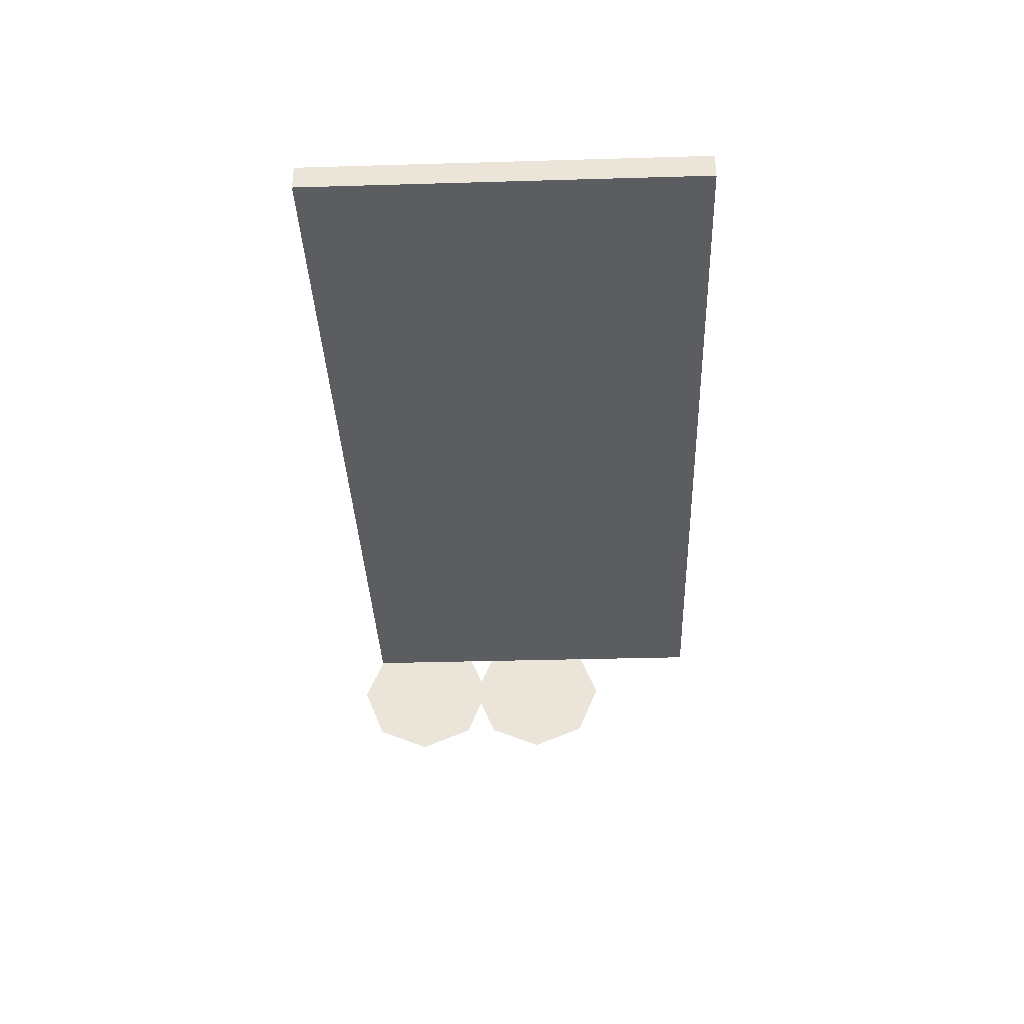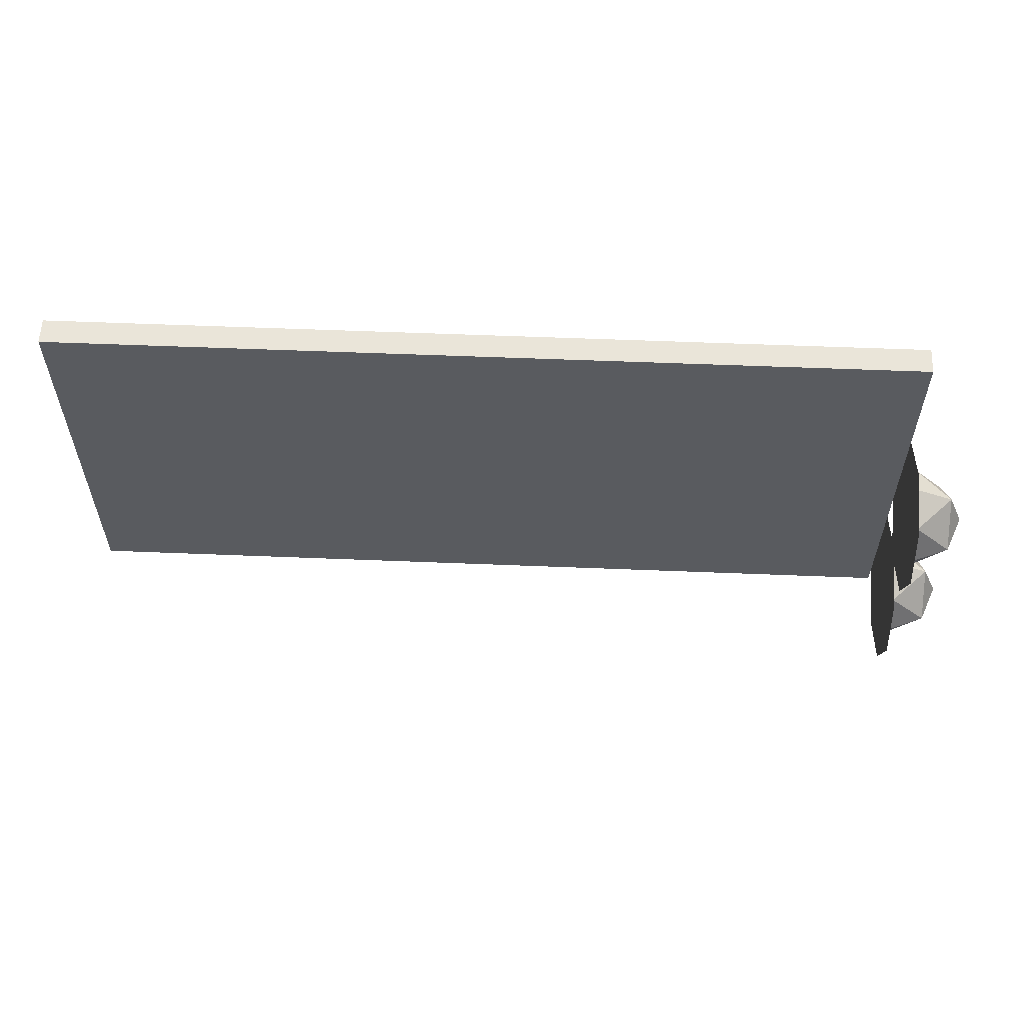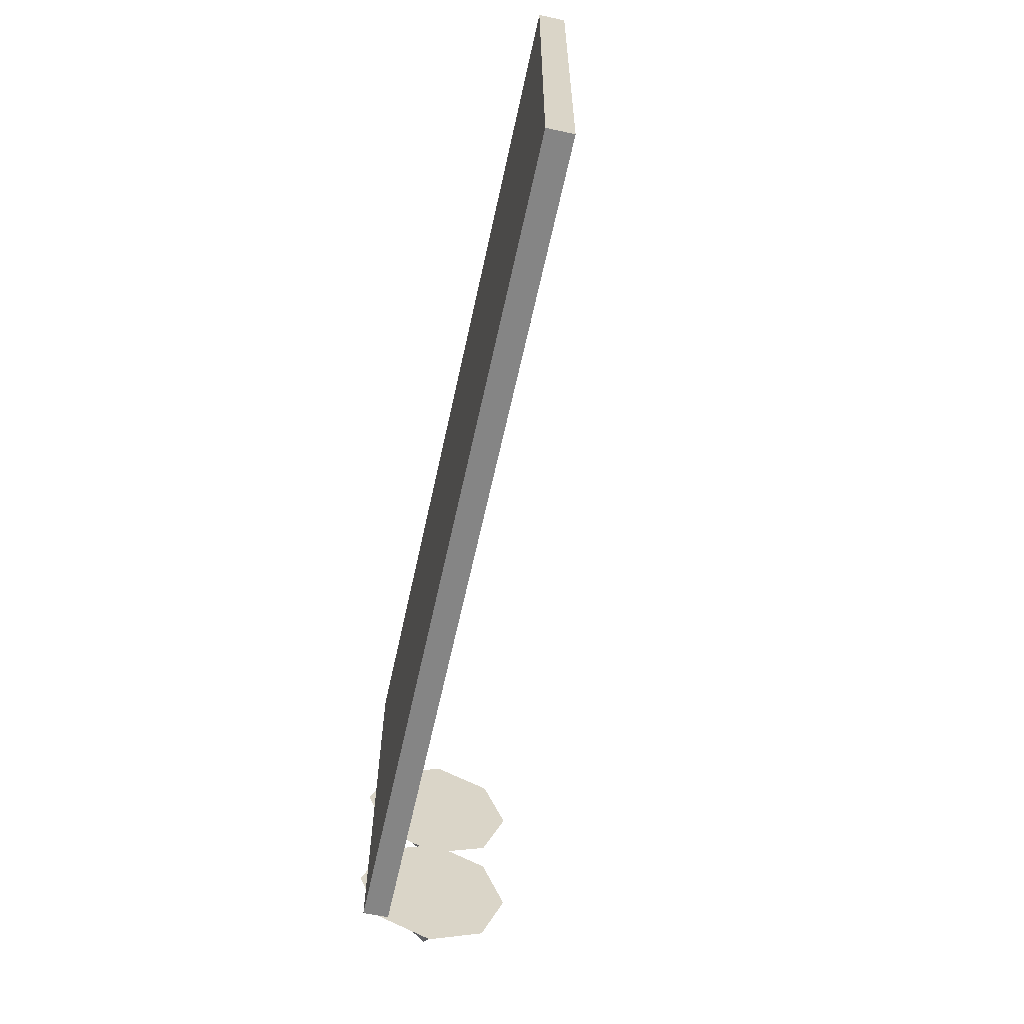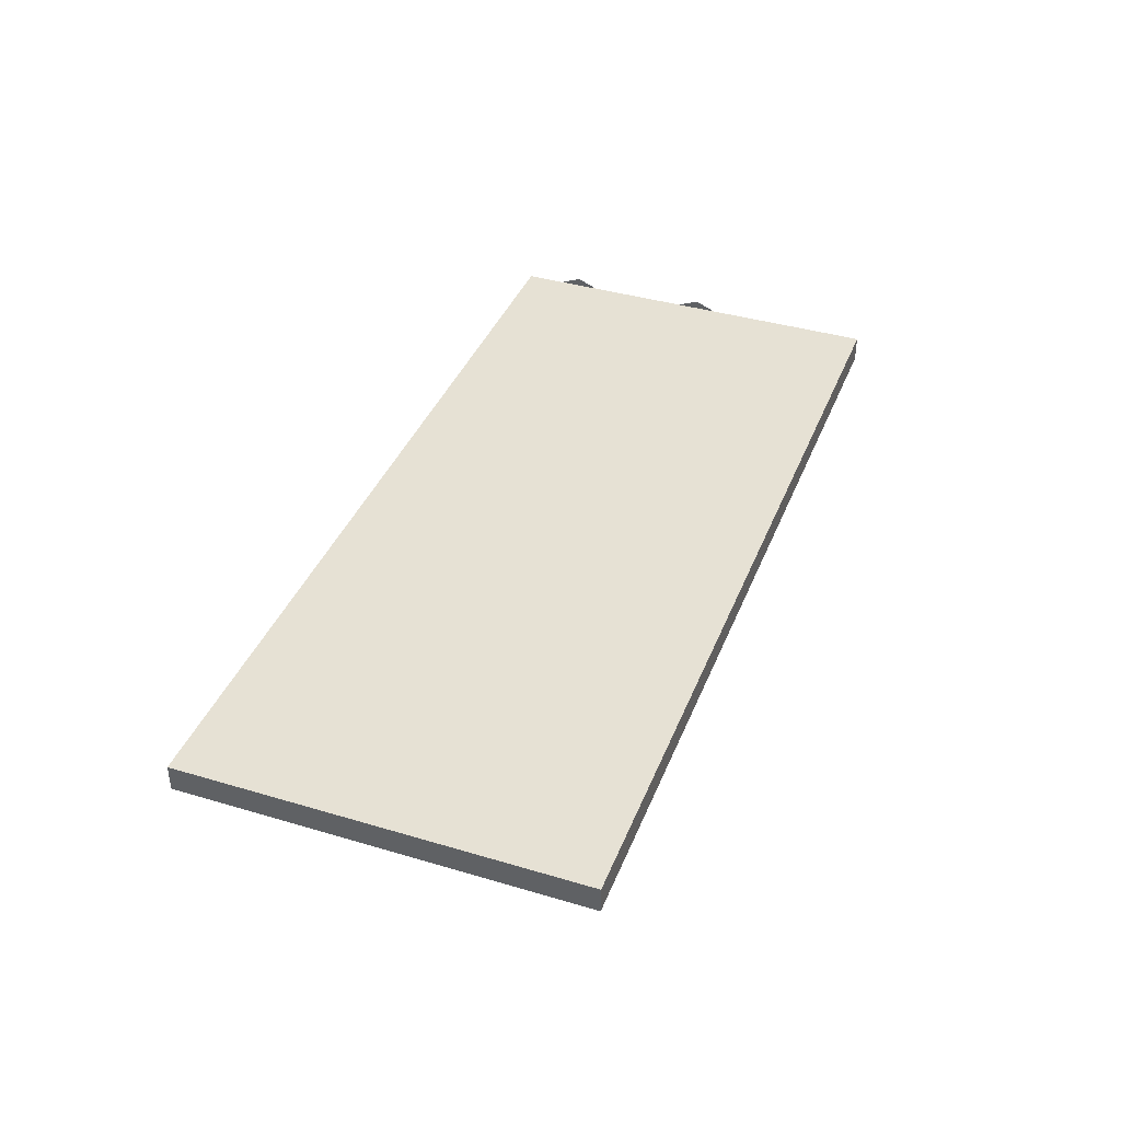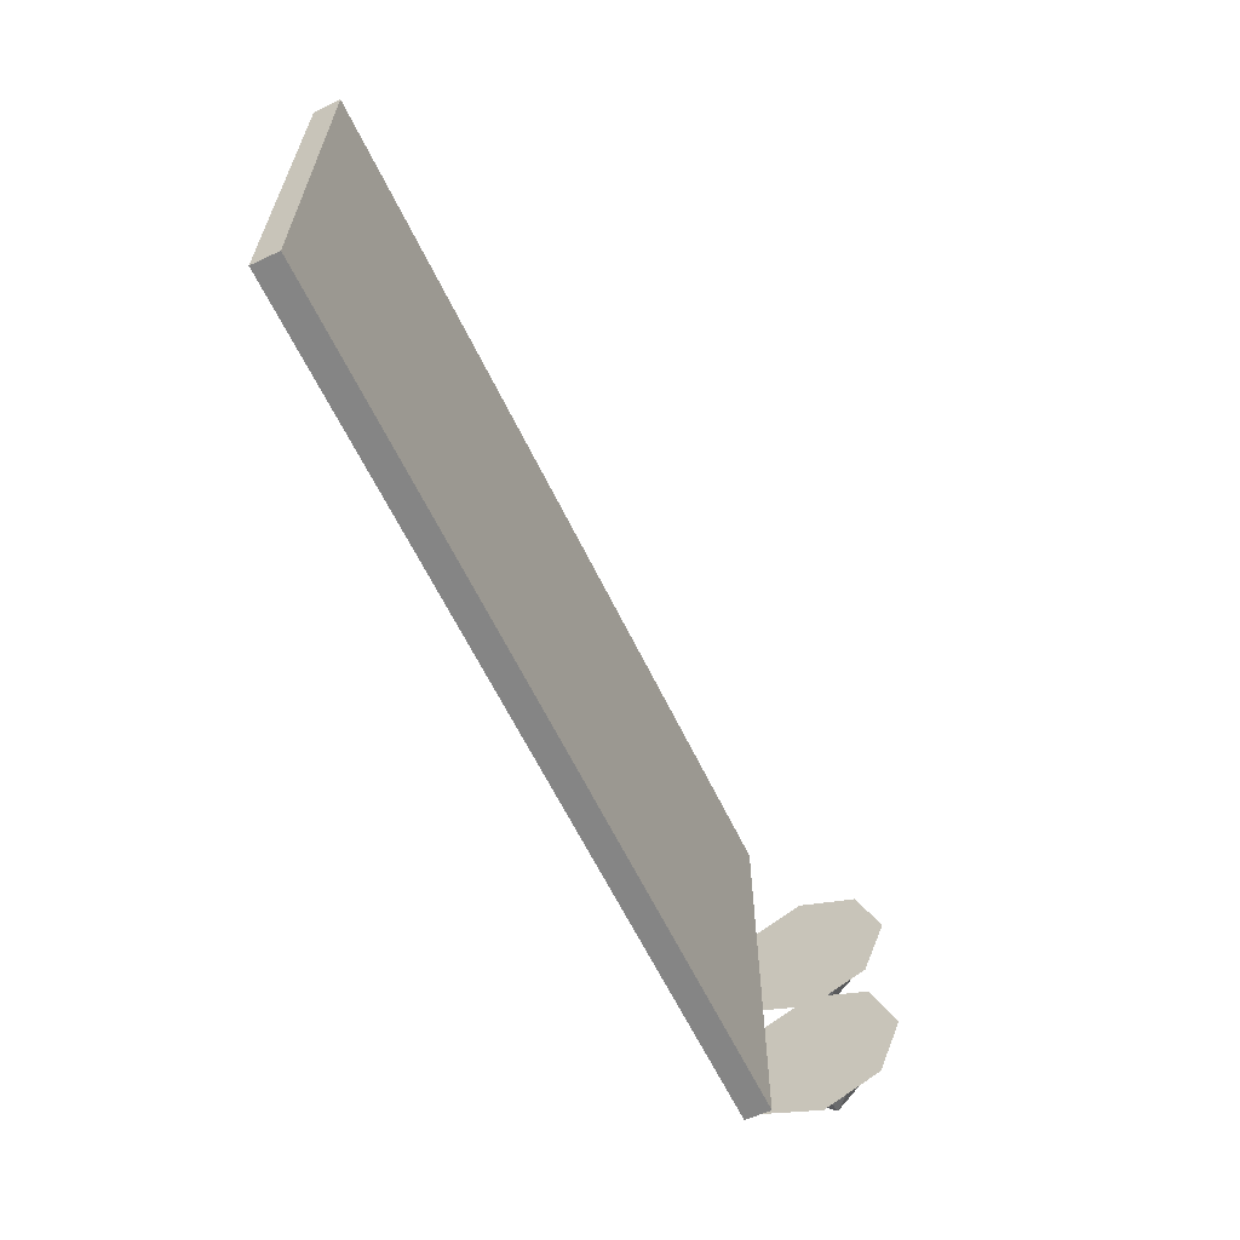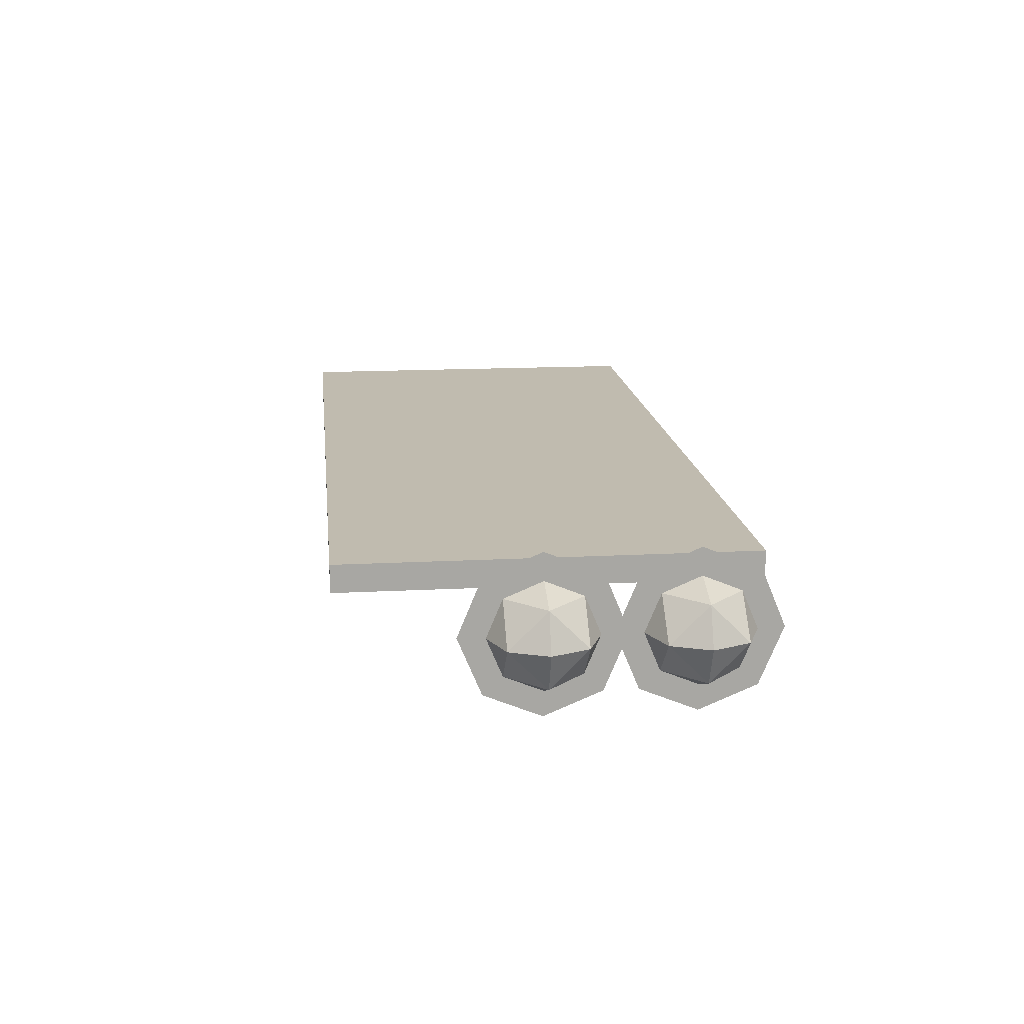
<metadata>
{"format":"obj","ext":"obj","renderer":"f3d","projection":"perspective","resolution":1024,"background":"white","views":[{"elev":-35.5,"azim":-87.8,"up":"+Y"},{"elev":57.8,"azim":2.4,"up":"+Z"},{"elev":-61.8,"azim":-102.3,"up":"+Z"},{"elev":39.2,"azim":-69.6,"up":"+Y"},{"elev":-61.8,"azim":-64.5,"up":"+Z"},{"elev":15.9,"azim":83.7,"up":"+Y"}]}
</metadata>
<code>
v 1.75 -0.025 0.75
v 1.75 -0.025 -0.75
v -1.55 -0.025 -0.75
v -1.55 -0.025 0.75
v -1.55 -0.125 -0.75
v 1.75 -0.125 -0.75
v 1.75 -0.125 0.75
v -1.55 -0.125 0.75
v -1.55 -0.125 0.75
v 1.75 -0.125 0.75
v 1.75 -0.025 0.75
v -1.55 -0.025 0.75
v -1.55 -0.125 -0.75
v -1.55 -0.125 0.75
v -1.55 -0.025 0.75
v -1.55 -0.025 -0.75
v 1.75 -0.125 -0.75
v -1.55 -0.125 -0.75
v -1.55 -0.025 -0.75
v 1.75 -0.025 -0.75
v 1.75 -0.125 0.75
v 1.75 -0.125 -0.75
v 1.75 -0.025 -0.75
v 1.75 -0.025 0.75
v 1.775 -0.5 -0.525
v 1.916 -0.4414 -0.525
v 1.775 -0.4414 -0.3836
v 1.916 -0.3 -0.3836
v 1.775 -0.3 -0.325
v 1.775 -0.4414 -0.3836
v 1.916 -0.4414 -0.525
v 1.916 -0.3 -0.3836
v 1.775 -0.4414 -0.3836
v 1.975 -0.3 -0.525
v 1.916 -0.3 -0.3836
v 1.916 -0.4414 -0.525
v 1.775 -0.5 -0.525
v 1.916 -0.4414 -0.525
v 1.775 -0.4414 -0.6664
v 1.916 -0.3 -0.6664
v 1.775 -0.3 -0.725
v 1.775 -0.4414 -0.6664
v 1.916 -0.4414 -0.525
v 1.916 -0.3 -0.6664
v 1.775 -0.4414 -0.6664
v 1.975 -0.3 -0.525
v 1.916 -0.3 -0.6664
v 1.916 -0.4414 -0.525
v 1.775 -0.1 -0.525
v 1.916 -0.1586 -0.525
v 1.775 -0.1586 -0.3836
v 1.916 -0.3 -0.3836
v 1.775 -0.3 -0.325
v 1.775 -0.1586 -0.3836
v 1.916 -0.1586 -0.525
v 1.916 -0.3 -0.3836
v 1.775 -0.1586 -0.3836
v 1.975 -0.3 -0.525
v 1.916 -0.3 -0.3836
v 1.916 -0.1586 -0.525
v 1.775 -0.1 -0.525
v 1.916 -0.1586 -0.525
v 1.775 -0.1586 -0.6664
v 1.916 -0.3 -0.6664
v 1.775 -0.3 -0.725
v 1.775 -0.1586 -0.6664
v 1.916 -0.1586 -0.525
v 1.916 -0.3 -0.6664
v 1.775 -0.1586 -0.6664
v 1.975 -0.3 -0.525
v 1.916 -0.3 -0.6664
v 1.916 -0.1586 -0.525
v 1.775 -0.3 -0.525
v 1.775 -0.5 -0.525
v 1.775 -0.4414 -0.3836
v 1.775 -0.3 -0.525
v 1.775 -0.4414 -0.3836
v 1.775 -0.3 -0.325
v 1.775 -0.3 -0.525
v 1.775 -0.3 -0.325
v 1.775 -0.1586 -0.3836
v 1.775 -0.3 -0.525
v 1.775 -0.1586 -0.3836
v 1.775 -0.1 -0.525
v 1.775 -0.3 -0.525
v 1.775 -0.1 -0.525
v 1.775 -0.1586 -0.6664
v 1.775 -0.3 -0.525
v 1.775 -0.1586 -0.6664
v 1.775 -0.3 -0.725
v 1.775 -0.3 -0.525
v 1.775 -0.3 -0.725
v 1.775 -0.4414 -0.6664
v 1.775 -0.3 -0.525
v 1.775 -0.4414 -0.6664
v 1.775 -0.5 -0.525
v 1.775 -0.5 0.025
v 1.916 -0.4414 0.025
v 1.775 -0.4414 0.1664
v 1.916 -0.3 0.1664
v 1.775 -0.3 0.225
v 1.775 -0.4414 0.1664
v 1.916 -0.4414 0.025
v 1.916 -0.3 0.1664
v 1.775 -0.4414 0.1664
v 1.975 -0.3 0.025
v 1.916 -0.3 0.1664
v 1.916 -0.4414 0.025
v 1.775 -0.5 0.025
v 1.916 -0.4414 0.025
v 1.775 -0.4414 -0.1164
v 1.916 -0.3 -0.1164
v 1.775 -0.3 -0.175
v 1.775 -0.4414 -0.1164
v 1.916 -0.4414 0.025
v 1.916 -0.3 -0.1164
v 1.775 -0.4414 -0.1164
v 1.975 -0.3 0.025
v 1.916 -0.3 -0.1164
v 1.916 -0.4414 0.025
v 1.775 -0.1 0.025
v 1.916 -0.1586 0.025
v 1.775 -0.1586 0.1664
v 1.916 -0.3 0.1664
v 1.775 -0.3 0.225
v 1.775 -0.1586 0.1664
v 1.916 -0.1586 0.025
v 1.916 -0.3 0.1664
v 1.775 -0.1586 0.1664
v 1.975 -0.3 0.025
v 1.916 -0.3 0.1664
v 1.916 -0.1586 0.025
v 1.775 -0.1 0.025
v 1.916 -0.1586 0.025
v 1.775 -0.1586 -0.1164
v 1.916 -0.3 -0.1164
v 1.775 -0.3 -0.175
v 1.775 -0.1586 -0.1164
v 1.916 -0.1586 0.025
v 1.916 -0.3 -0.1164
v 1.775 -0.1586 -0.1164
v 1.975 -0.3 0.025
v 1.916 -0.3 -0.1164
v 1.916 -0.1586 0.025
v 1.775 -0.3 0.025
v 1.775 -0.5 0.025
v 1.775 -0.4414 0.1664
v 1.775 -0.3 0.025
v 1.775 -0.4414 0.1664
v 1.775 -0.3 0.225
v 1.775 -0.3 0.025
v 1.775 -0.3 0.225
v 1.775 -0.1586 0.1664
v 1.775 -0.3 0.025
v 1.775 -0.1586 0.1664
v 1.775 -0.1 0.025
v 1.775 -0.3 0.025
v 1.775 -0.1 0.025
v 1.775 -0.1586 -0.1164
v 1.775 -0.3 0.025
v 1.775 -0.1586 -0.1164
v 1.775 -0.3 -0.175
v 1.775 -0.3 0.025
v 1.775 -0.3 -0.175
v 1.775 -0.4414 -0.1164
v 1.775 -0.3 0.025
v 1.775 -0.4414 -0.1164
v 1.775 -0.5 0.025
v 1.762 -0.3 -0.525
v 1.762 -0.6 -0.525
v 1.762 -0.5121 -0.3129
v 1.762 -0.3 -0.525
v 1.762 -0.5121 -0.3129
v 1.762 -0.3 -0.225
v 1.762 -0.3 -0.525
v 1.762 -0.3 -0.225
v 1.762 -0.08787 -0.3129
v 1.762 -0.3 -0.525
v 1.762 -0.08787 -0.3129
v 1.762 0 -0.525
v 1.762 -0.3 -0.525
v 1.762 0 -0.525
v 1.762 -0.08787 -0.7371
v 1.762 -0.3 -0.525
v 1.762 -0.08787 -0.7371
v 1.762 -0.3 -0.825
v 1.762 -0.3 -0.525
v 1.762 -0.3 -0.825
v 1.762 -0.5121 -0.7371
v 1.762 -0.3 -0.525
v 1.762 -0.5121 -0.7371
v 1.762 -0.6 -0.525
v 1.762 -0.3 0.025
v 1.762 -0.6 0.025
v 1.762 -0.5121 0.2371
v 1.762 -0.3 0.025
v 1.762 -0.5121 0.2371
v 1.762 -0.3 0.325
v 1.762 -0.3 0.025
v 1.762 -0.3 0.325
v 1.762 -0.08787 0.2371
v 1.762 -0.3 0.025
v 1.762 -0.08787 0.2371
v 1.762 0 0.025
v 1.762 -0.3 0.025
v 1.762 0 0.025
v 1.762 -0.08787 -0.1871
v 1.762 -0.3 0.025
v 1.762 -0.08787 -0.1871
v 1.762 -0.3 -0.275
v 1.762 -0.3 0.025
v 1.762 -0.3 -0.275
v 1.762 -0.5121 -0.1871
v 1.762 -0.3 0.025
v 1.762 -0.5121 -0.1871
v 1.762 -0.6 0.025
g mesh6301640
f 1 2 3
f 3 4 1
f 5 6 7
f 7 8 5
f 9 10 11
f 11 12 9
f 13 14 15
f 15 16 13
f 17 18 19
f 19 20 17
f 21 22 23
f 23 24 21
g mesh6301643
f 25 26 27
f 28 29 30
f 31 32 33
f 34 35 36
g mesh6301645
f 37 39 38
f 40 42 41
f 43 45 44
f 46 48 47
g mesh6301647
f 49 51 50
f 52 54 53
f 55 57 56
f 58 60 59
g mesh6301649
f 61 62 63
f 64 65 66
f 67 68 69
f 70 71 72
g mesh6301652
f 73 75 74
f 76 78 77
f 79 81 80
f 82 84 83
f 85 87 86
f 88 90 89
f 91 93 92
f 94 96 95
g mesh6301655
f 97 98 99
f 100 101 102
f 103 104 105
f 106 107 108
g mesh6301657
f 109 111 110
f 112 114 113
f 115 117 116
f 118 120 119
g mesh6301659
f 121 123 122
f 124 126 125
f 127 129 128
f 130 132 131
g mesh6301661
f 133 134 135
f 136 137 138
f 139 140 141
f 142 143 144
g mesh6301664
f 145 147 146
f 148 150 149
f 151 153 152
f 154 156 155
f 157 159 158
f 160 162 161
f 163 165 164
f 166 168 167
g mesh6301666
f 169 171 170
f 172 174 173
f 175 177 176
f 178 180 179
f 181 183 182
f 184 186 185
f 187 189 188
f 190 192 191
g mesh6301668
f 193 195 194
f 196 198 197
f 199 201 200
f 202 204 203
f 205 207 206
f 208 210 209
f 211 213 212
f 214 216 215

</code>
